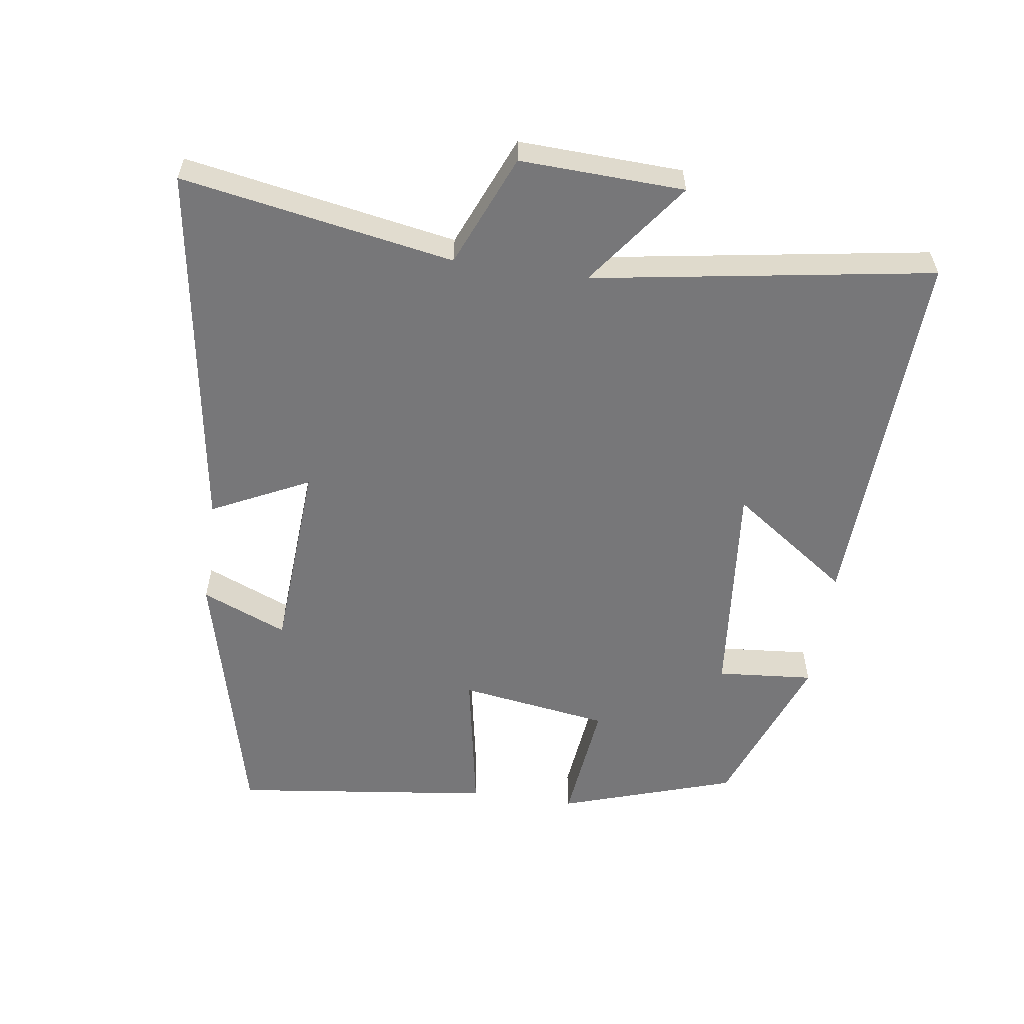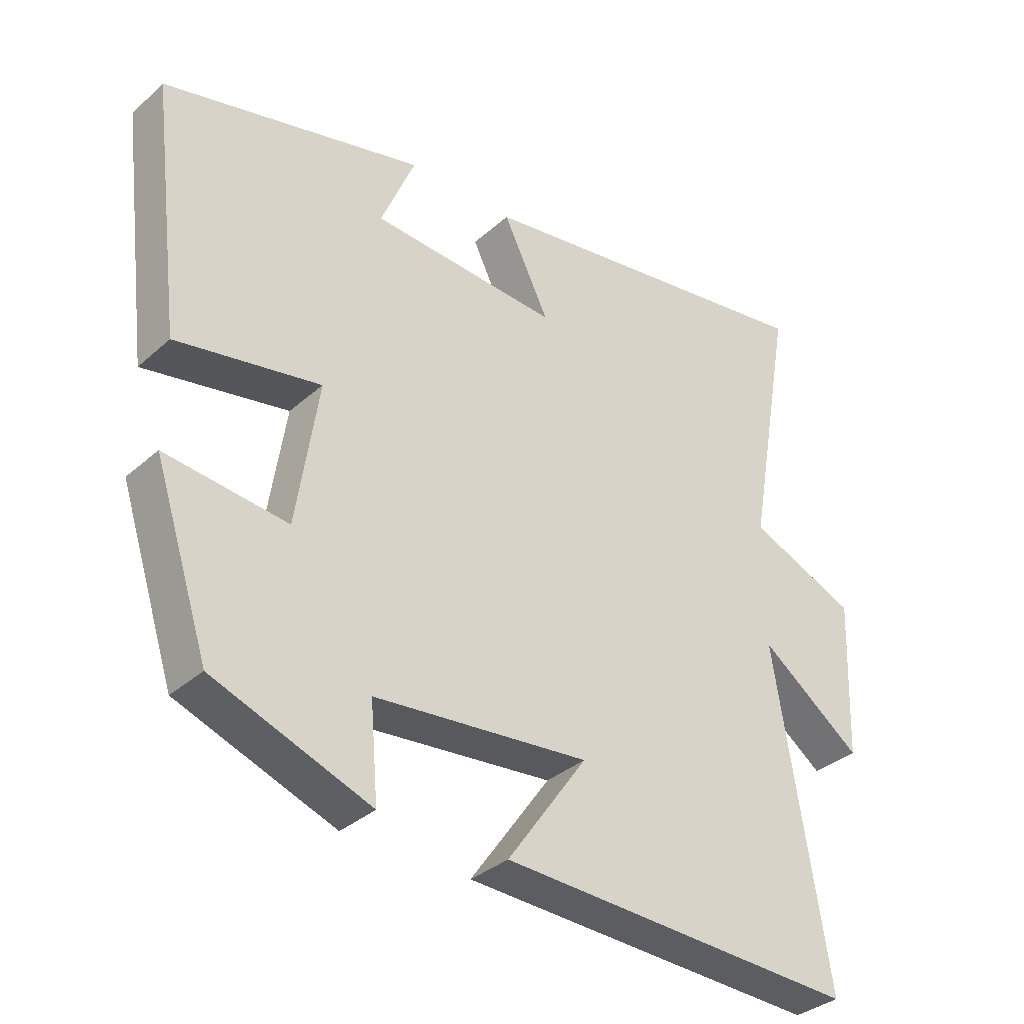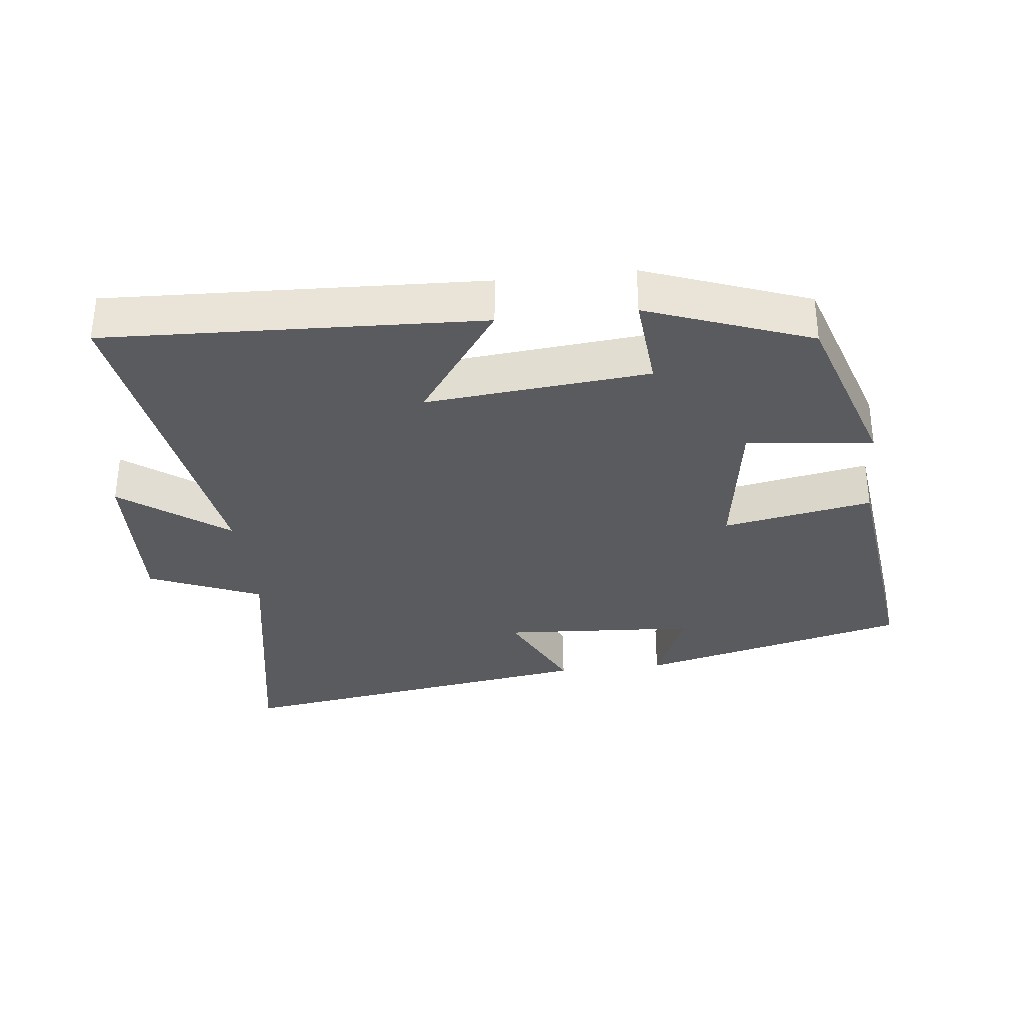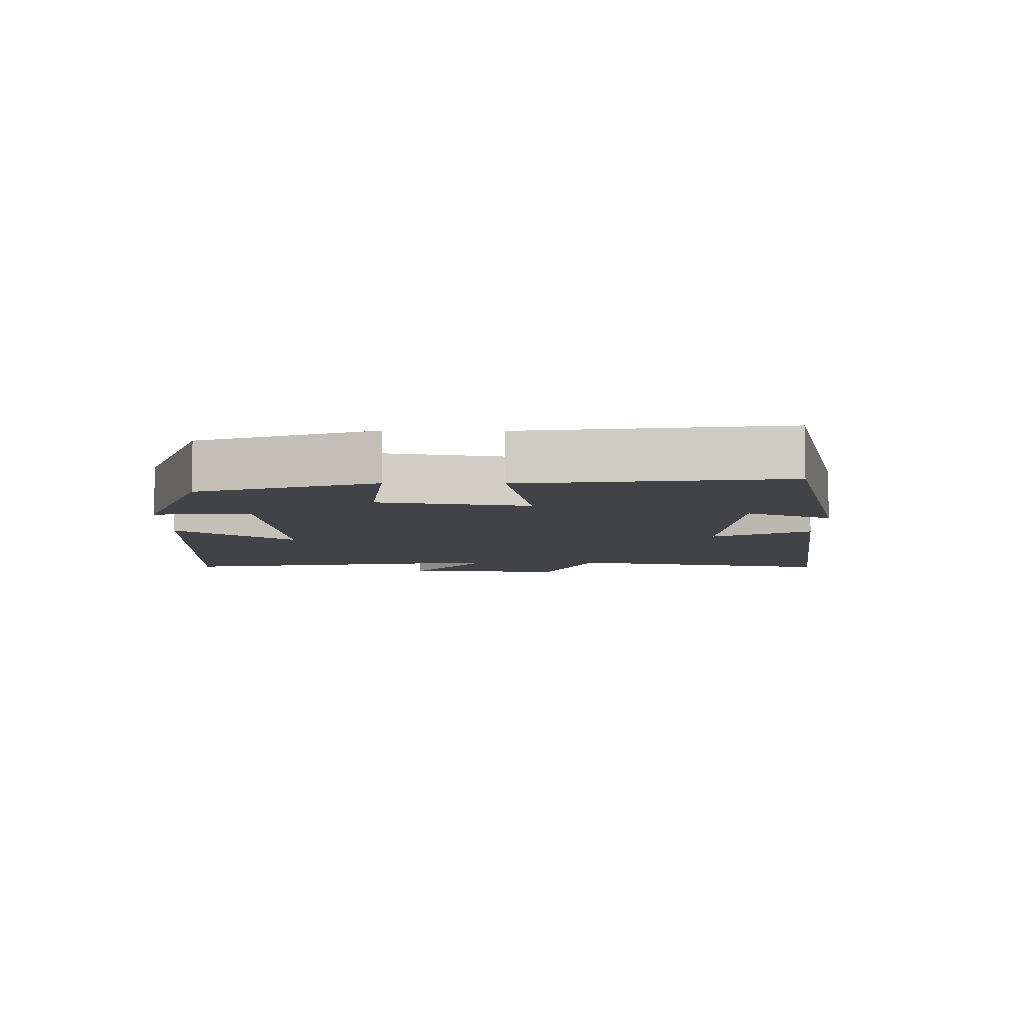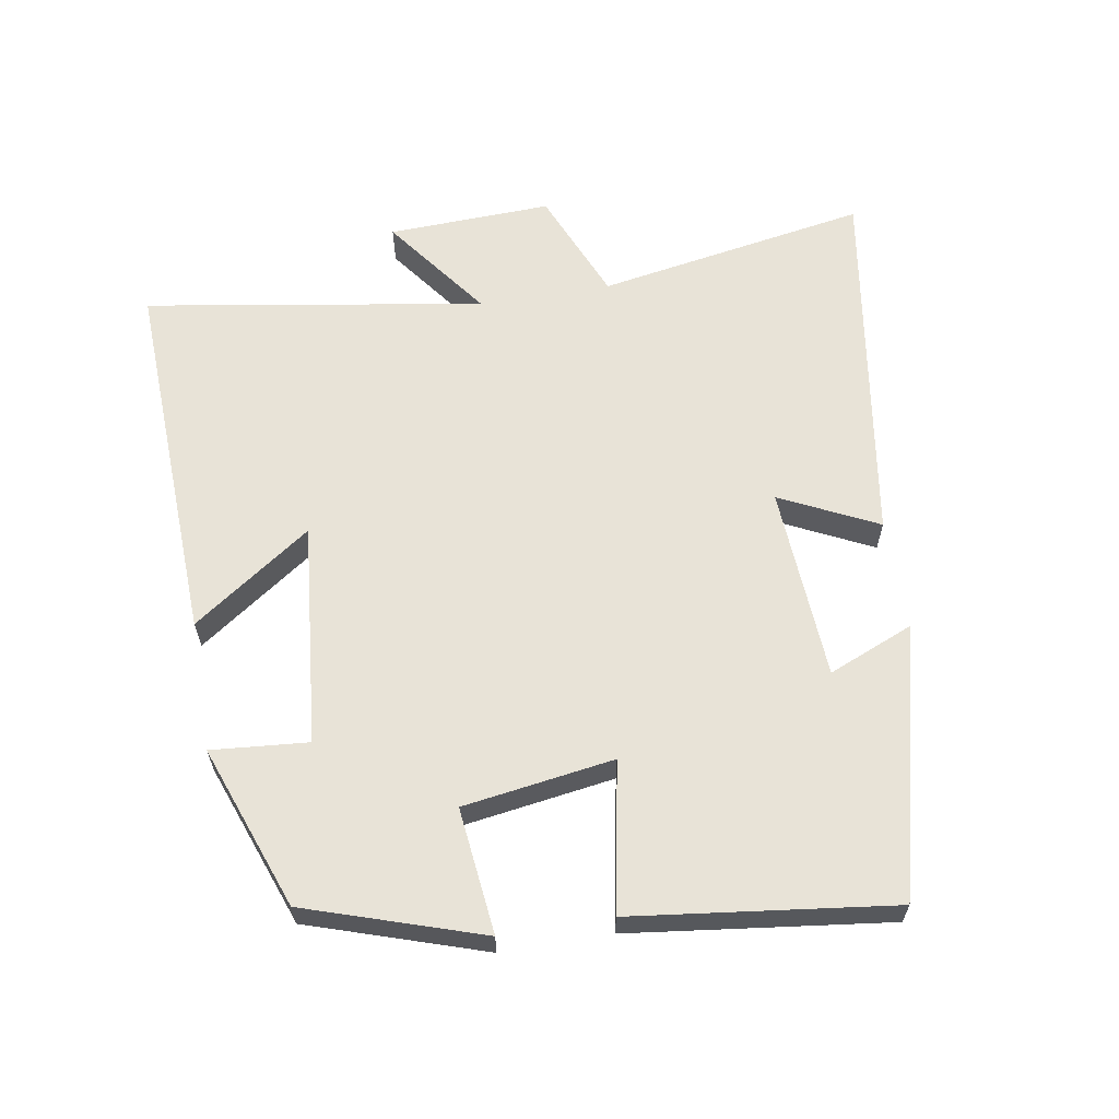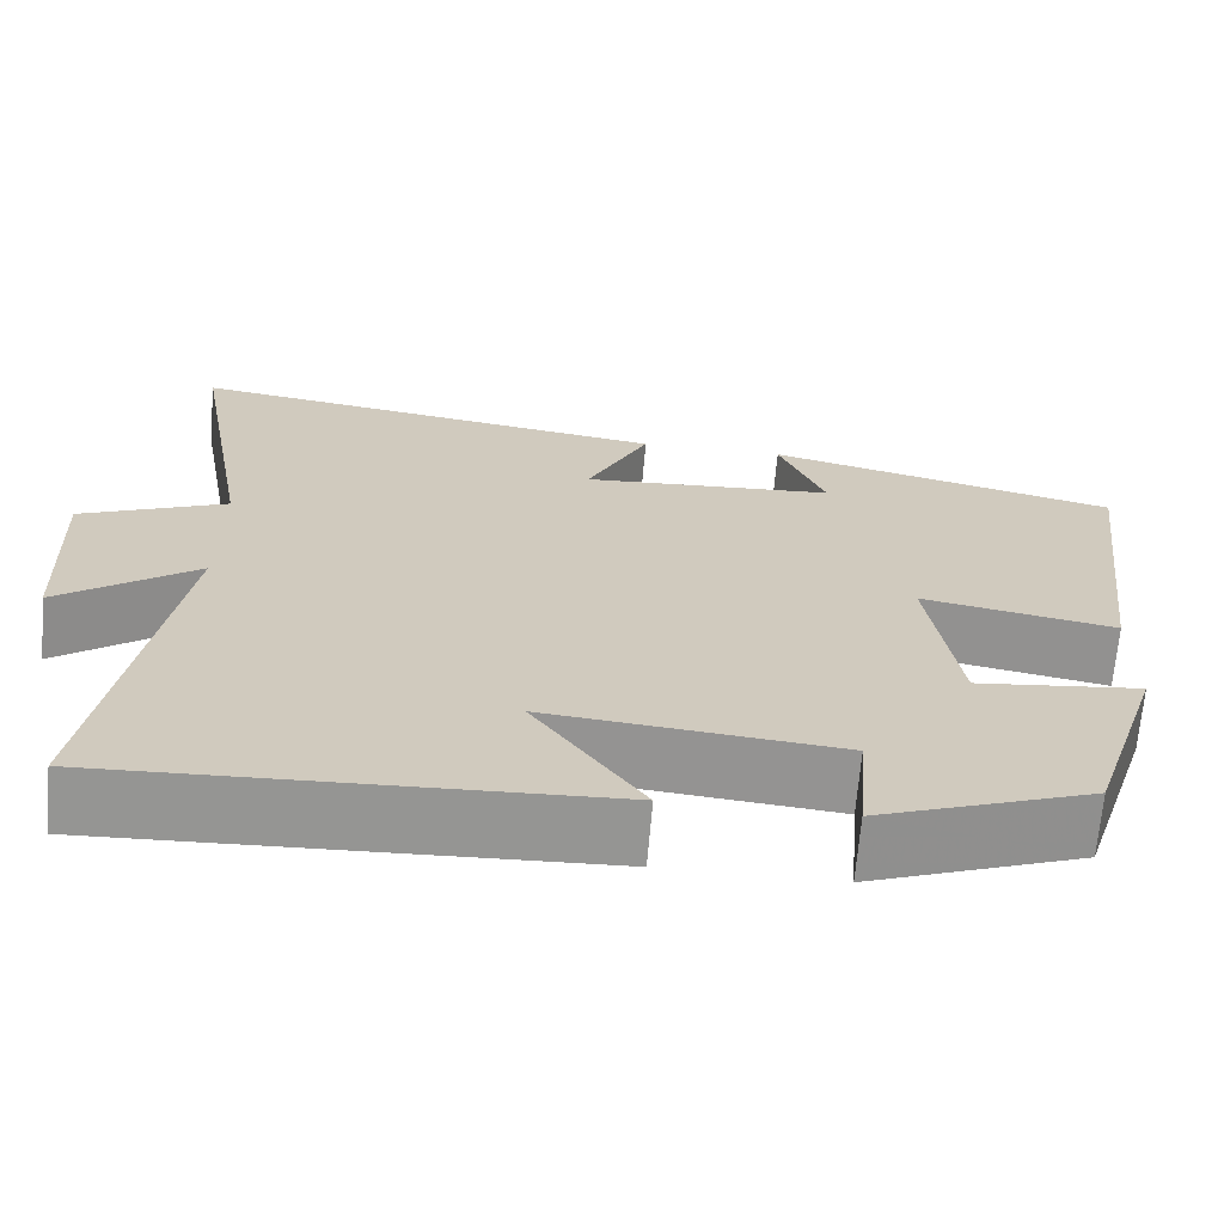
<metadata>
{"format":"obj","ext":"obj","renderer":"f3d","projection":"perspective","resolution":1024,"background":"white","views":[{"elev":-57.2,"azim":81.8,"up":"+Y"},{"elev":-34.4,"azim":-40.2,"up":"+Z"},{"elev":-33.1,"azim":-173.6,"up":"+Y"},{"elev":-7.4,"azim":-90.9,"up":"+Y"},{"elev":61.9,"azim":-99.5,"up":"+Y"},{"elev":-67.3,"azim":175.2,"up":"+Z"}]}
</metadata>
<code>
v -0.415 0.07 -0.41
v -0.5 0.07 -0.149
v -0.312 0.07 -0.17
v -0.278 0.07 0.054
v -0.5 0.07 0.013
v -0.548 0.07 0.4
v -0.146 0.07 0.5
v -0.199 0.07 0.373
v 0.091 0.07 0.355
v 0.02 0.07 0.5
v 0.572 0.07 0.584
v 0.5 0.07 0.18
v 0.667 0.07 0.11
v 0.657 0.07 -0.134
v 0.5 0.07 -0.018
v 0.581 0.07 -0.523
v 0.024 0.07 -0.5
v 0.148 0.07 -0.324
v -0.184 0.07 -0.356
v -0.172 0.07 -0.5
v -0.415 0 -0.41
v -0.5 0 -0.149
v -0.312 0 -0.17
v -0.278 0 0.054
v -0.5 0 0.013
v -0.548 0 0.4
v -0.146 0 0.5
v -0.199 0 0.373
v 0.091 0 0.355
v 0.02 0 0.5
v 0.572 0 0.584
v 0.5 0 0.18
v 0.667 0 0.11
v 0.657 0 -0.134
v 0.5 0 -0.018
v 0.581 0 -0.523
v 0.024 0 -0.5
v 0.148 0 -0.324
v -0.184 0 -0.356
v -0.172 0 -0.5
f 1 2 3
f 20 1 3
f 19 20 3
f 18 19 3 4
f 15 16 17 18
f 15 18 4
f 12 13 14 15
f 12 15 4
f 9 10 11 12
f 8 9 12 4
f 5 6 7 8
f 4 5 8
f 23 22 21
f 23 21 40
f 23 40 39
f 24 23 39 38
f 38 37 36 35
f 24 38 35
f 35 34 33 32
f 24 35 32
f 32 31 30 29
f 24 32 29 28
f 28 27 26 25
f 28 25 24
f 1 21 22 2
f 2 22 23 3
f 3 23 24 4
f 4 24 25 5
f 5 25 26 6
f 6 26 27 7
f 7 27 28 8
f 8 28 29 9
f 9 29 30 10
f 10 30 31 11
f 11 31 32 12
f 12 32 33 13
f 13 33 34 14
f 14 34 35 15
f 15 35 36 16
f 16 36 37 17
f 17 37 38 18
f 18 38 39 19
f 19 39 40 20
f 20 40 21 1

</code>
